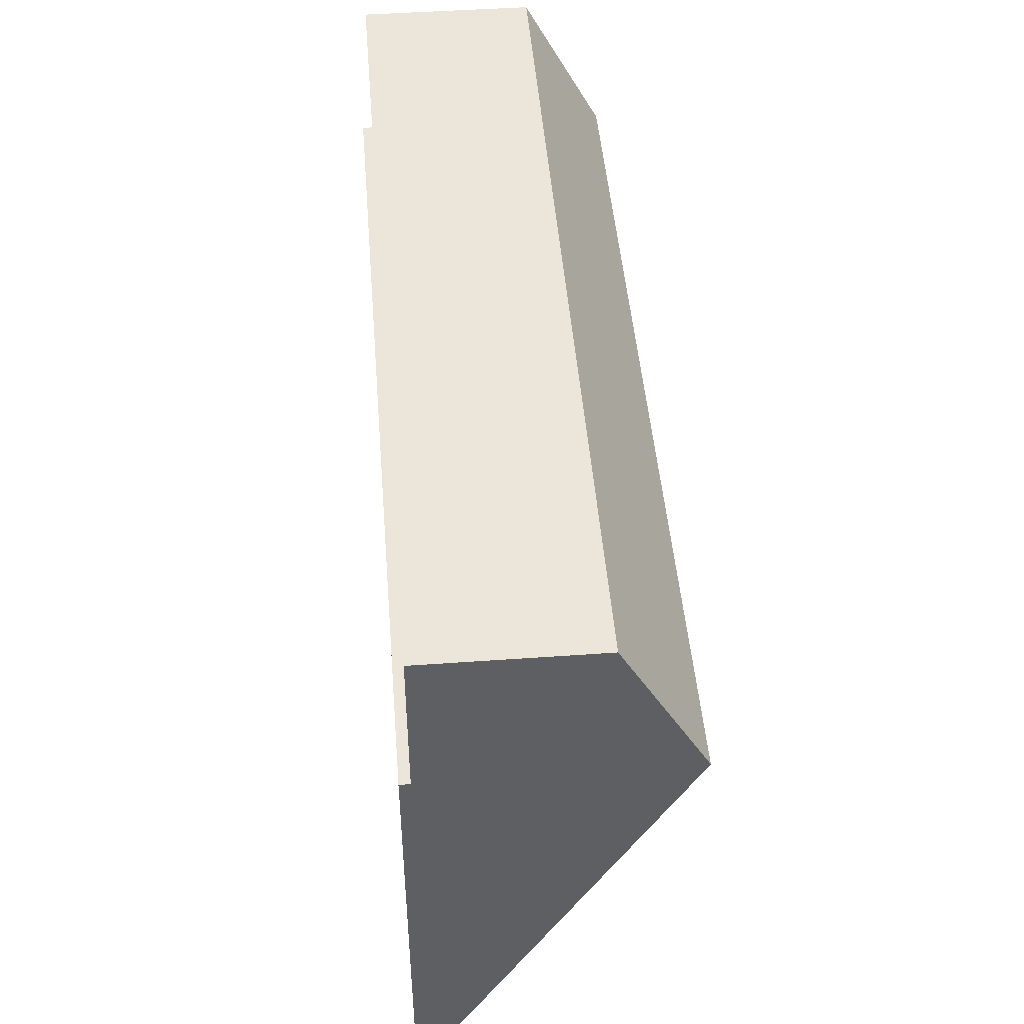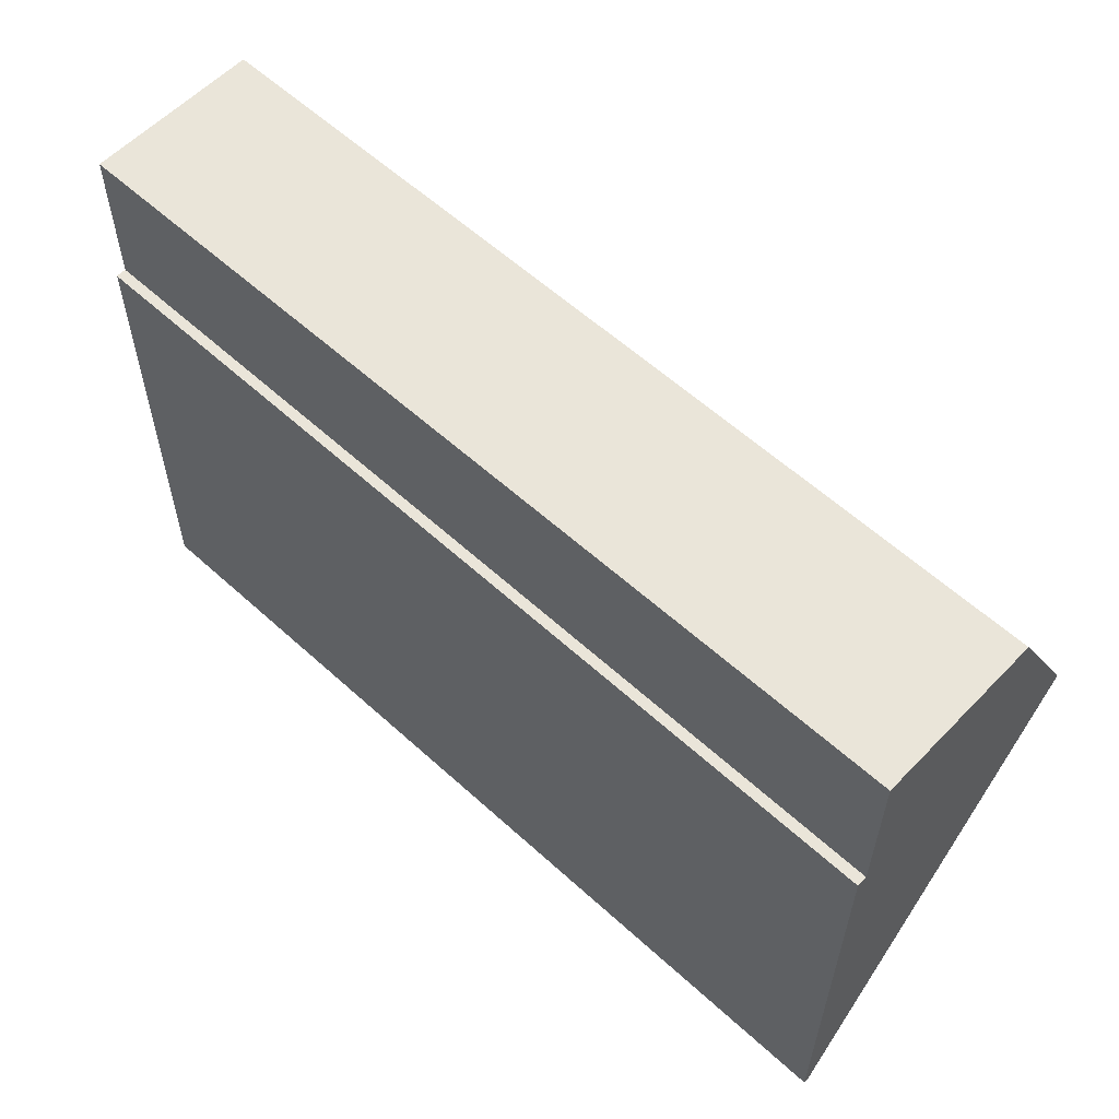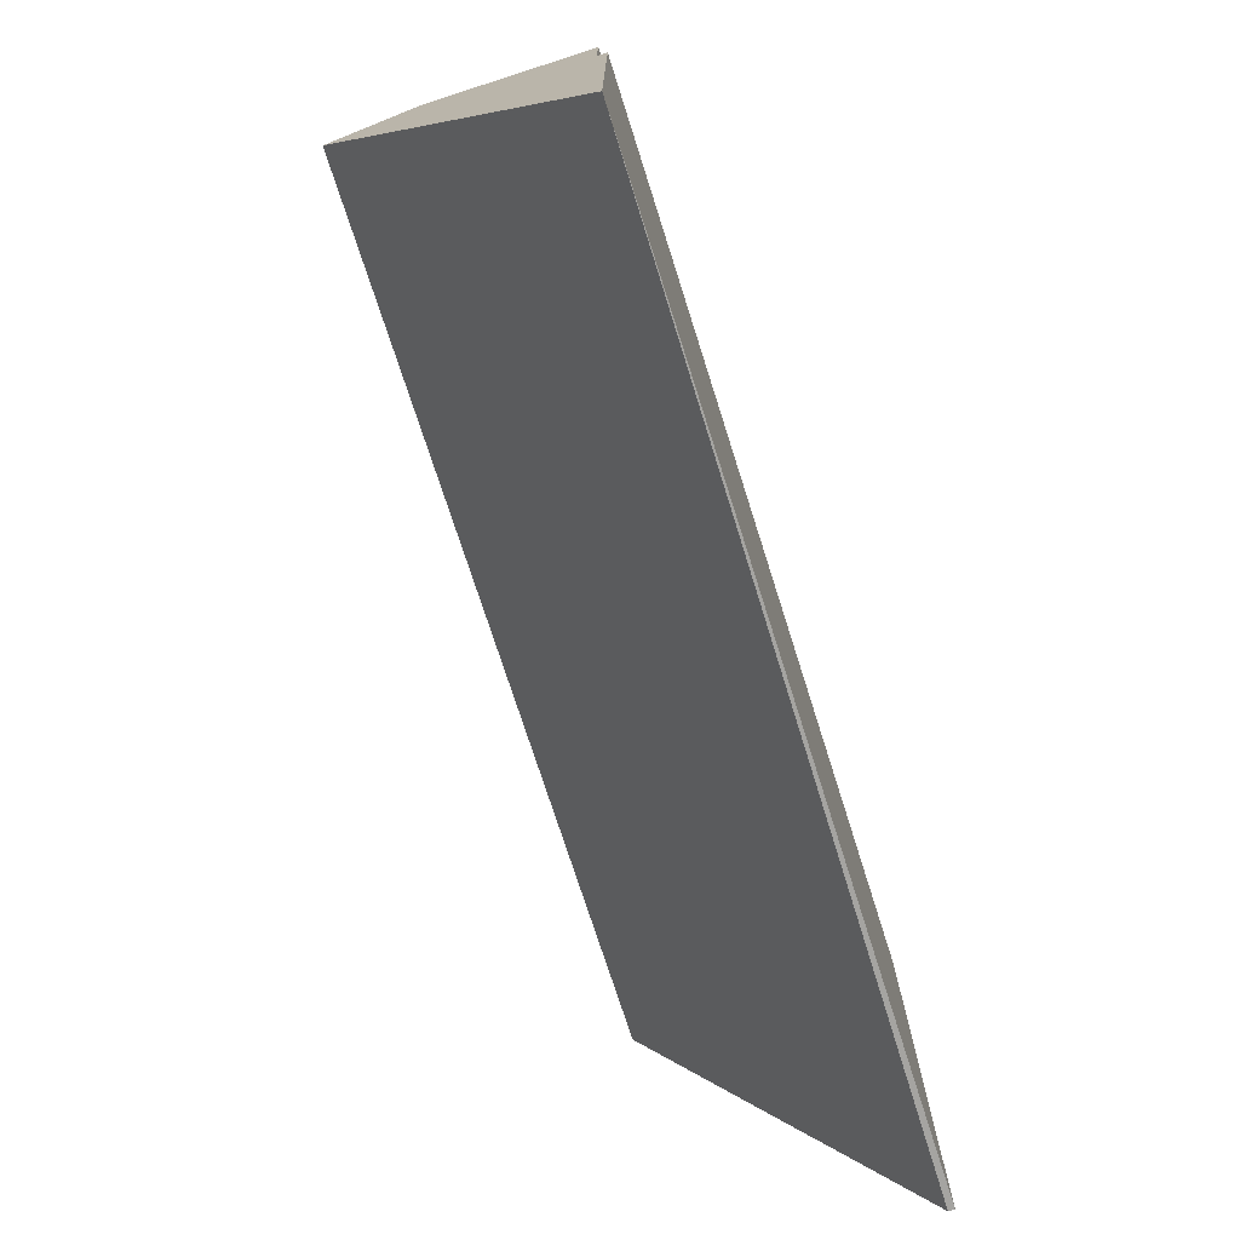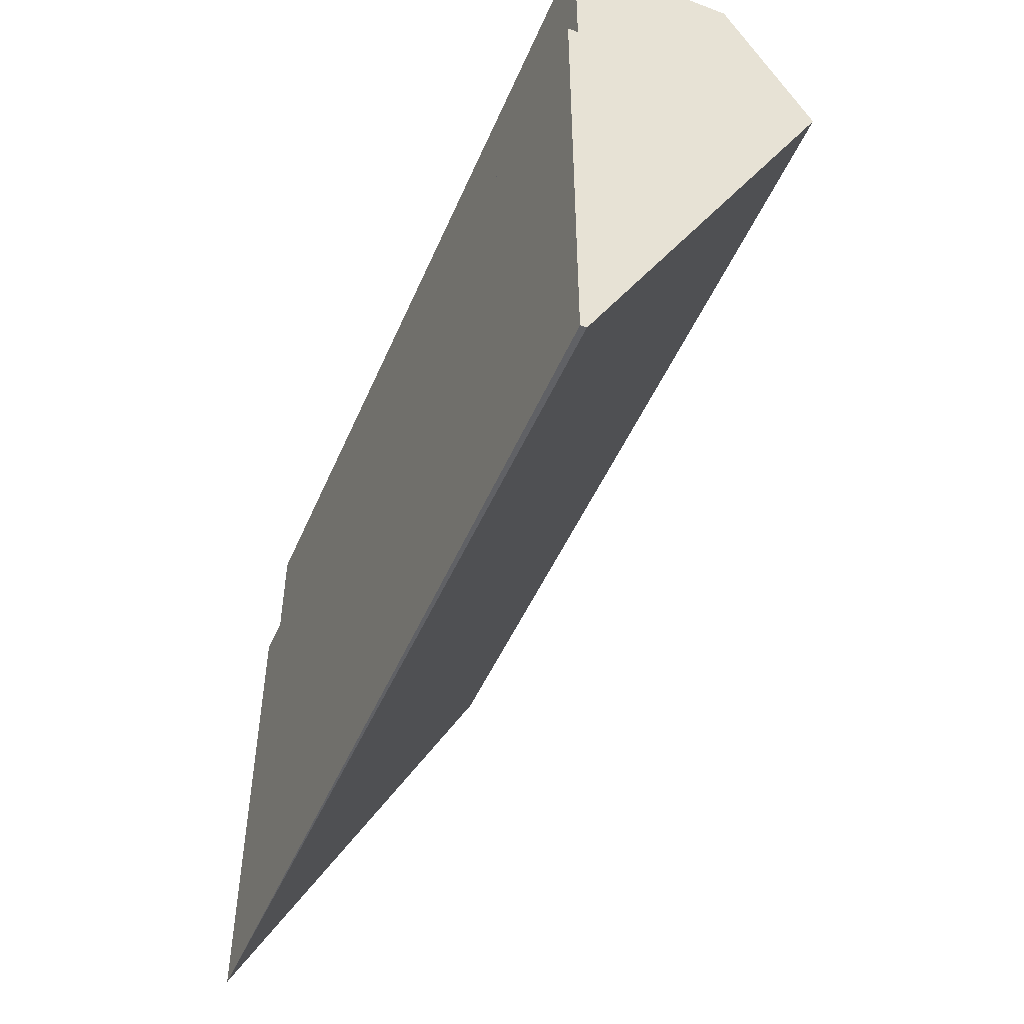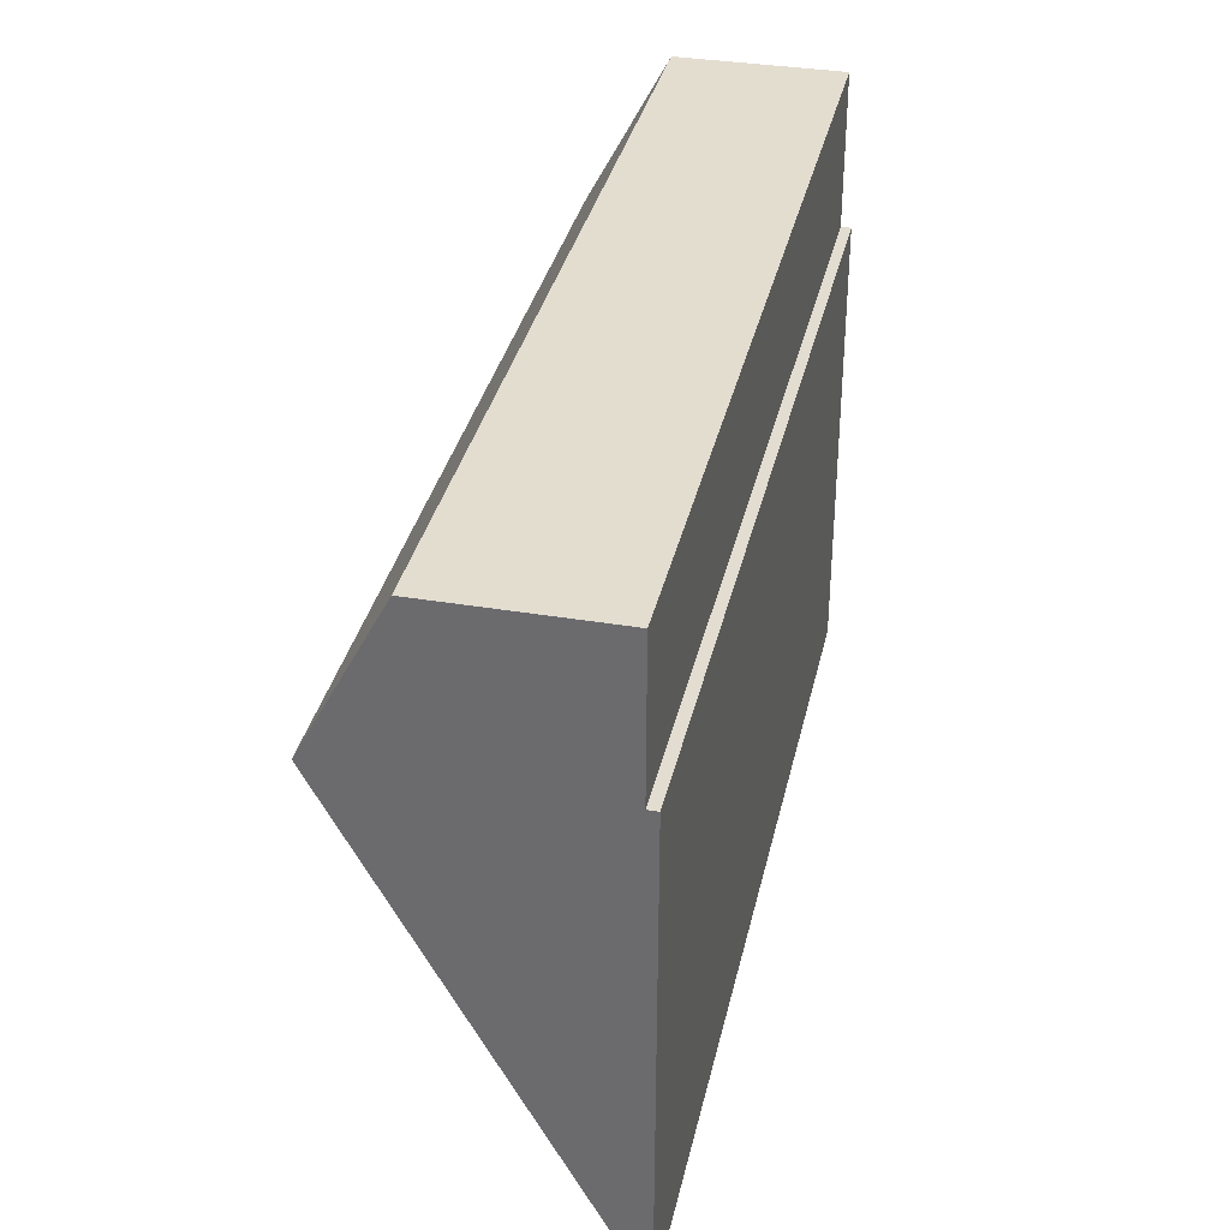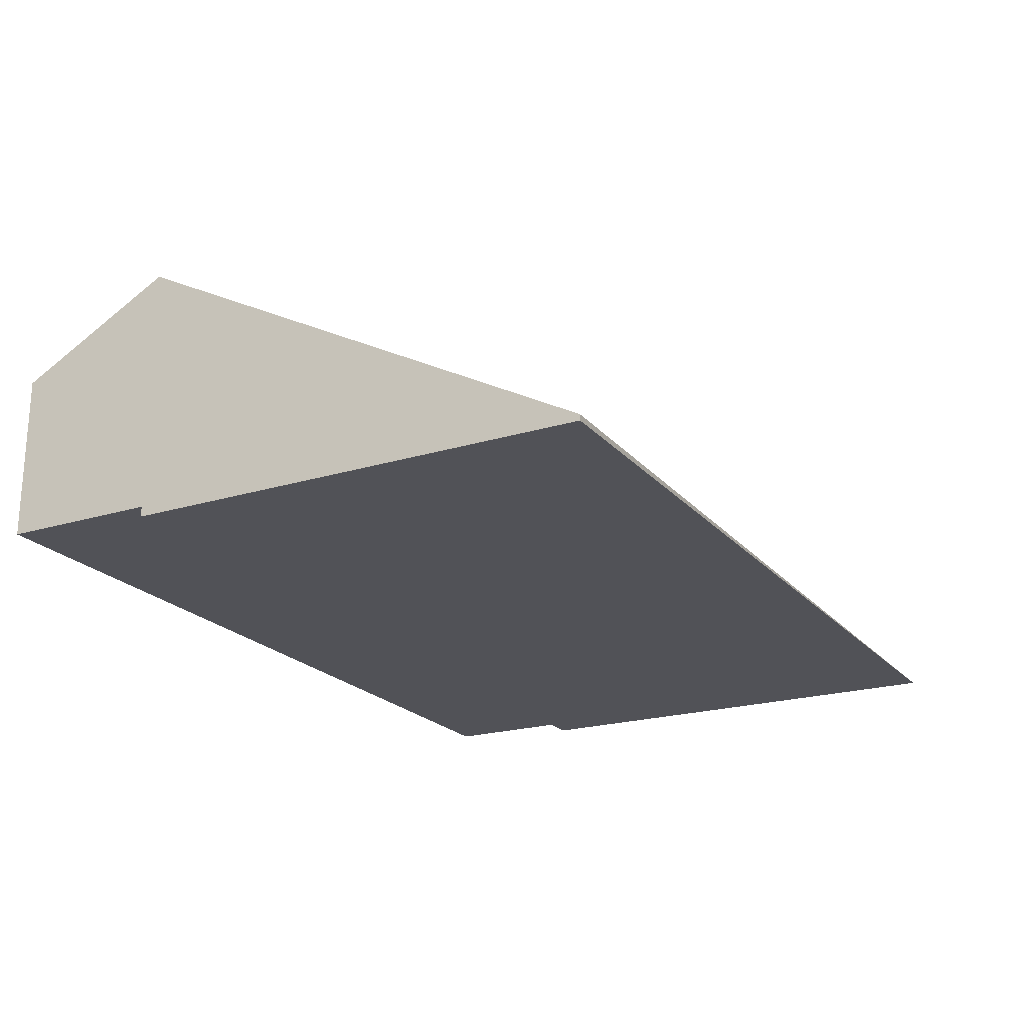
<metadata>
{"format":"obj","ext":"obj","renderer":"f3d","projection":"perspective","resolution":1024,"background":"white","views":[{"elev":47.3,"azim":-94.6,"up":"+Y"},{"elev":58.5,"azim":-136.6,"up":"+Y"},{"elev":-73.9,"azim":107.7,"up":"+Y"},{"elev":-48.7,"azim":-112.7,"up":"+Y"},{"elev":35.1,"azim":102.6,"up":"+Y"},{"elev":-21.6,"azim":-61.6,"up":"+Z"}]}
</metadata>
<code>
v -0.008767 0.02628 0.006688
v 6.561 -0.05402 -0.03603
v 6.522 3.473 1.871
v -0.009565 3.479 1.873
f 1 2 3 4
l 1 2 3 4
v -0.009565 3.479 -0.03603
v 6.522 3.473 -0.03603
v 6.561 -0.05402 -0.03603
v -0.008767 0.02628 -0.03603
f 5 6 7 8
l 5 6 7 8
v -0.008767 0.02628 0.006688
v -0.008767 0.02628 -0.03603
v 6.561 -0.05402 -0.03603
f 9 10 11
l 9 10 11
v 6.561 -0.05402 -0.03603
v 6.522 3.473 -0.03603
v 6.522 3.473 1.871
f 12 13 14
l 12 13 14
v 6.522 3.473 1.871
v 6.522 3.473 -0.03603
v -0.009565 3.479 -0.03603
v -0.009565 3.479 1.873
f 15 16 17 18
l 15 16 17 18
v -0.009565 3.479 1.873
v -0.009565 3.479 -0.03603
v -0.008767 0.02628 -0.03603
v -0.008767 0.02628 0.006688
f 19 20 21 22
l 19 20 21 22
v -0.00983 4.625 1.261
v -0.009565 3.479 1.873
v 6.522 3.473 1.871
v 6.51 4.562 1.29
f 23 24 25 26
l 23 24 25 26
v 6.51 4.562 0.03878
v 6.522 3.473 0.03878
v -0.009565 3.479 0.03878
v -0.00983 4.625 0.03878
f 27 28 29 30
l 27 28 29 30
v -0.00983 4.625 1.261
v -0.00983 4.625 0.03878
v -0.009565 3.479 0.03878
v -0.009565 3.479 1.873
f 31 32 33 34
l 31 32 33 34
v -0.009565 3.479 1.873
v -0.009565 3.479 0.03878
v 6.522 3.473 0.03878
v 6.522 3.473 1.871
f 35 36 37 38
l 35 36 37 38
v 6.522 3.473 1.871
v 6.522 3.473 0.03878
v 6.51 4.562 0.03878
v 6.51 4.562 1.29
f 39 40 41 42
l 39 40 41 42
v 6.51 4.562 1.29
v 6.51 4.562 0.03878
v -0.00983 4.625 0.03878
v -0.00983 4.625 1.261
f 43 44 45 46
l 43 44 45 46

</code>
